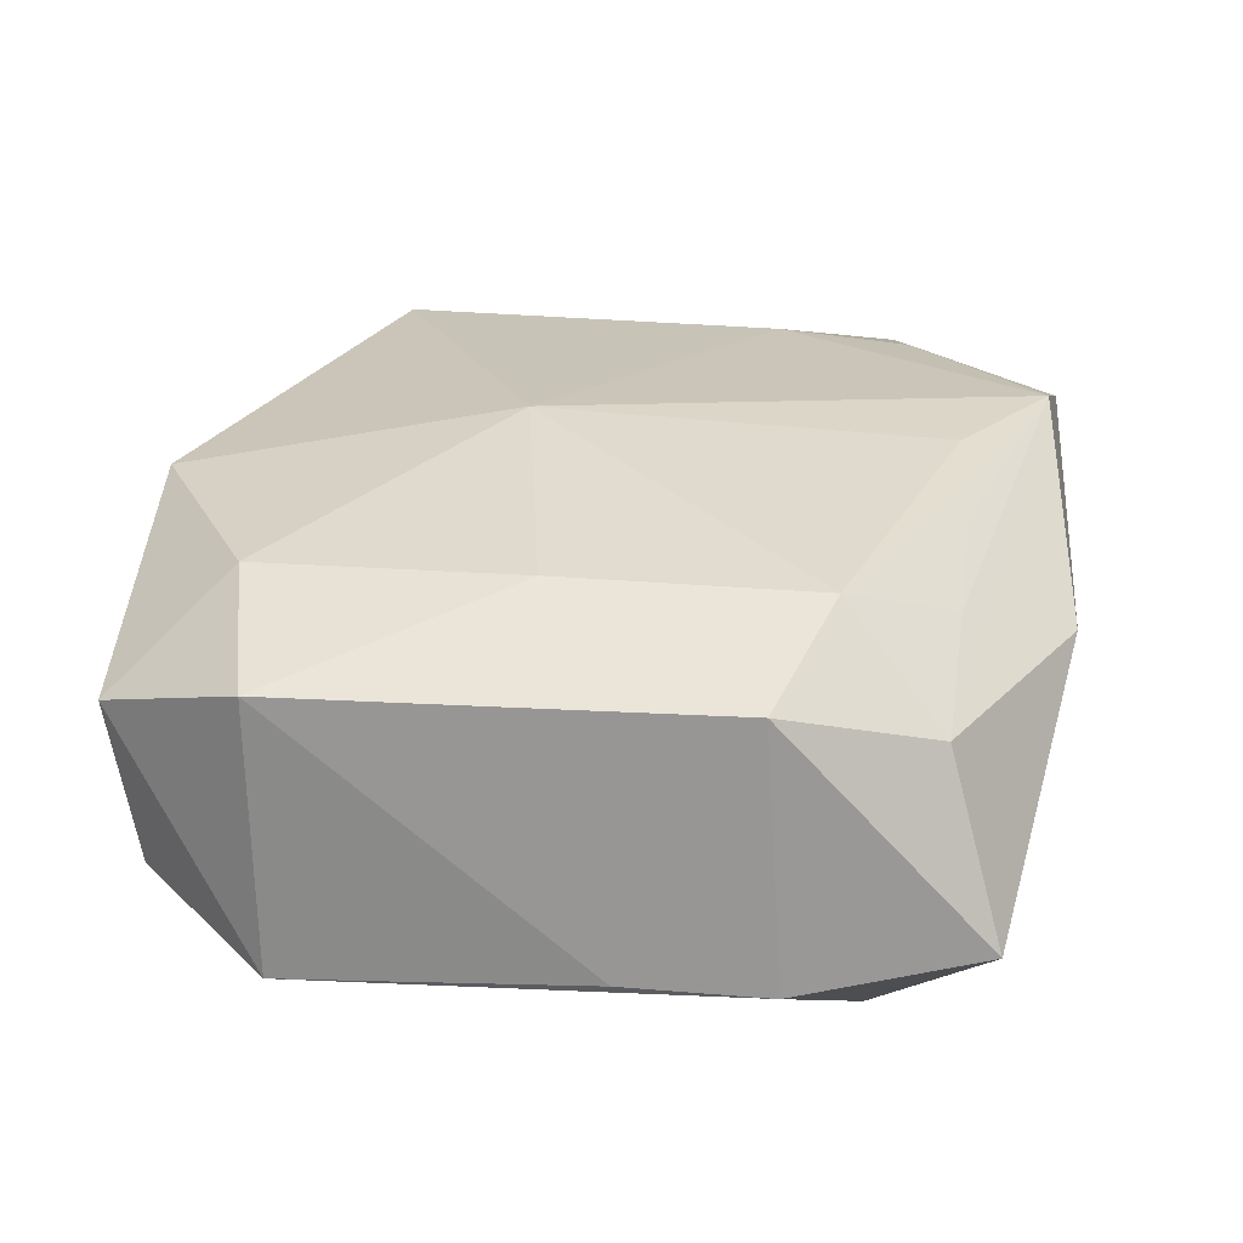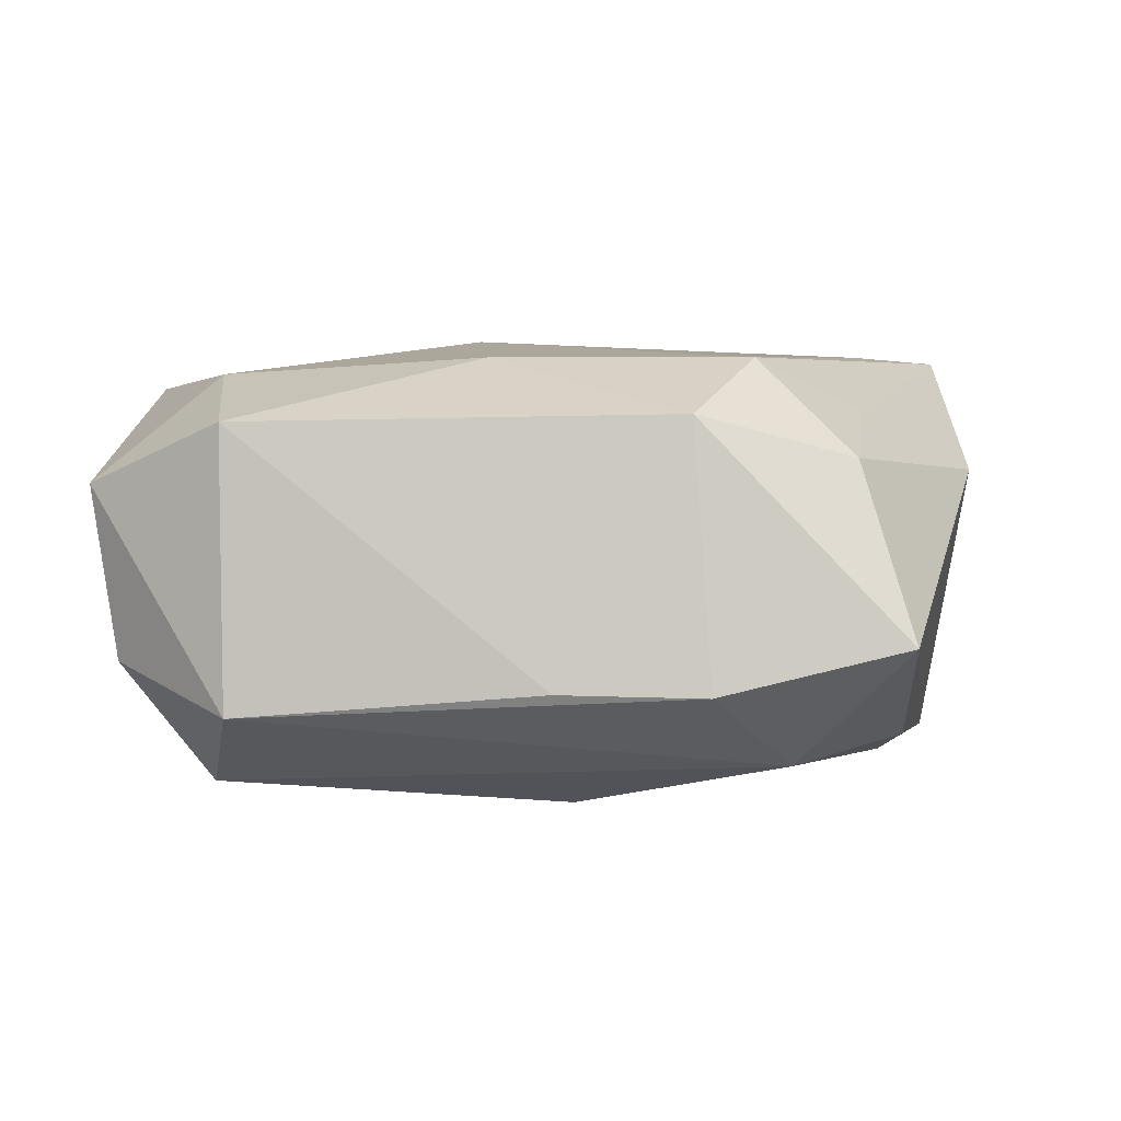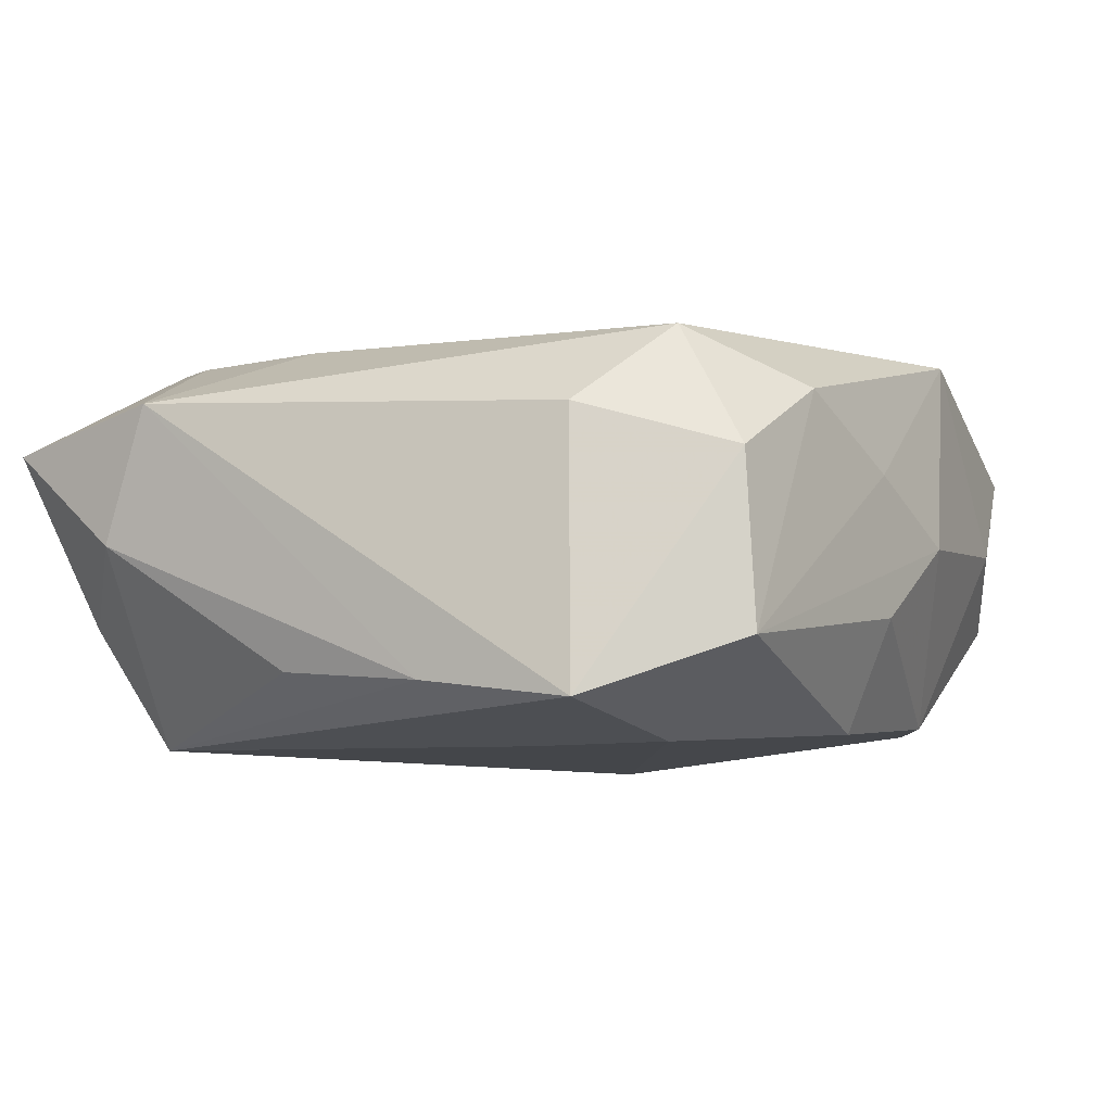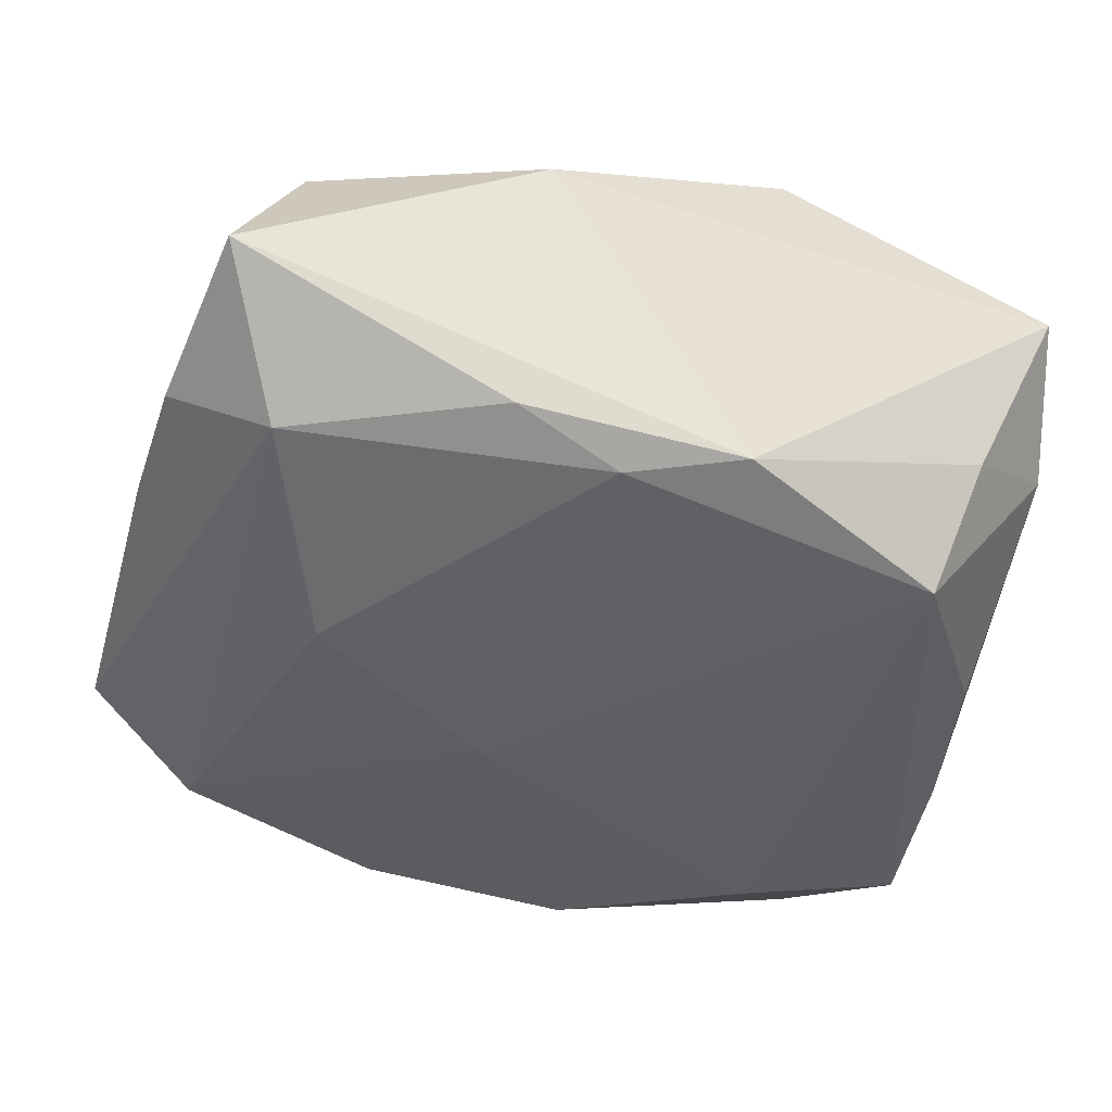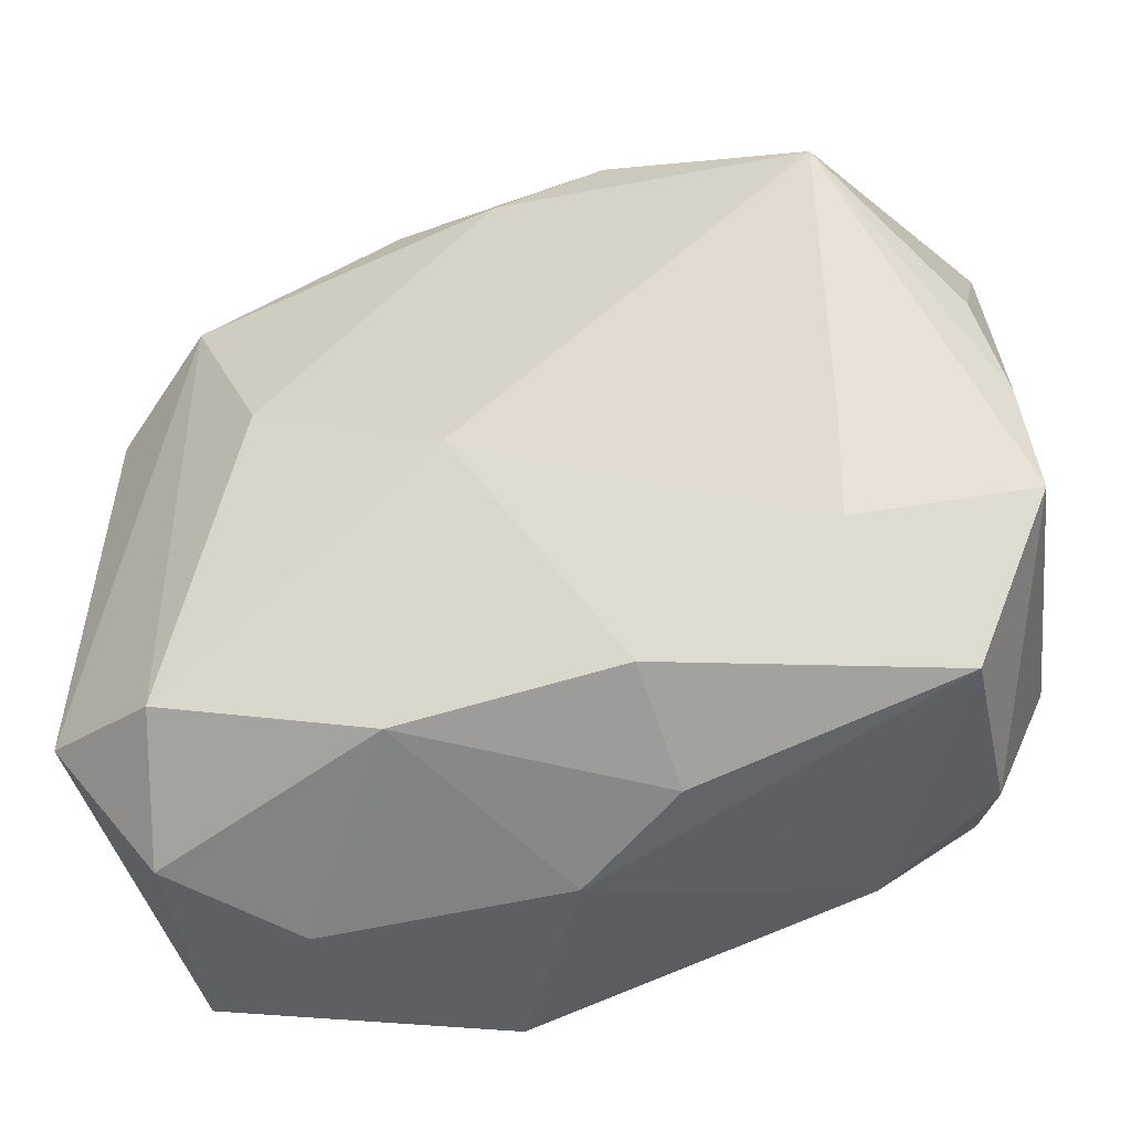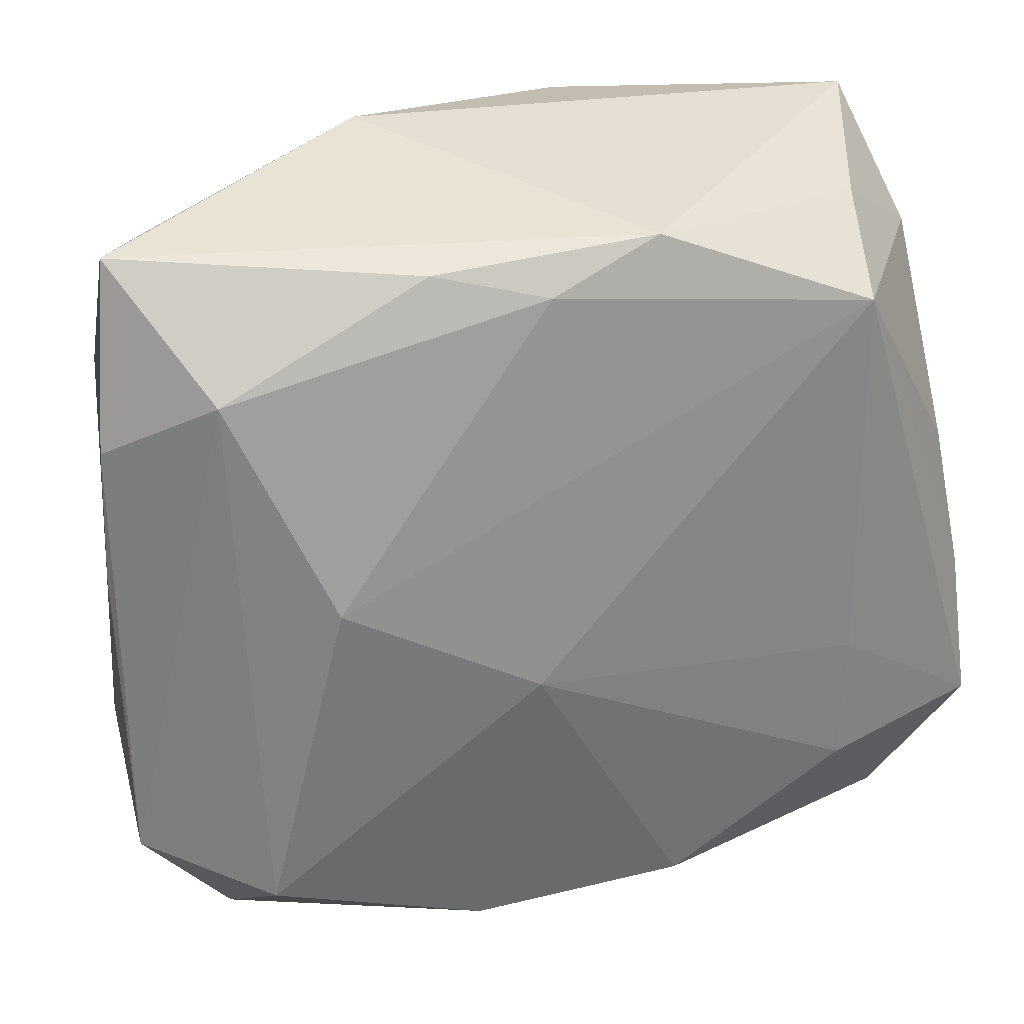
<metadata>
{"format":"obj","ext":"obj","renderer":"f3d","projection":"perspective","resolution":1024,"background":"white","views":[{"elev":33.1,"azim":98.2,"up":"+Z"},{"elev":6.7,"azim":98.0,"up":"+Z"},{"elev":-9.7,"azim":-66.6,"up":"+Z"},{"elev":-40.7,"azim":163.9,"up":"+Z"},{"elev":-46.0,"azim":-168.4,"up":"+Y"},{"elev":30.2,"azim":157.9,"up":"+Y"}]}
</metadata>
<code>
v 0.01471 -0.001453 0.01184
v -0.006162 -0.02072 -0.005327
v -0.02205 -0.01015 0.003298
v -0.02272 -0.00284 -0.009344
v -0.02053 0.02106 0.003535
v -0.01487 0.01535 -0.01135
v 0.02339 -0.01255 -0.004754
v -0.01341 -0.0192 0.00488
v 0.01349 0.002647 -0.0104
v -0.0006396 0.01608 0.01139
v 0.02187 0.01951 -0.001001
v -0.02139 0.004924 -0.008479
v 0.003981 -0.02103 0.009684
v -0.02329 0.01202 0.004916
v -0.02329 -0.01075 -0.01052
v -0.01589 0.01305 0.008427
v -0.01938 -0.01816 -0.007637
v 0.01814 0.01663 0.007361
v 0.02346 0.002962 -0.003235
v 0.01808 -0.0206 0.005747
v 0.02054 0.009093 0.009488
v -0.01481 -0.005047 -0.01183
v -0.005196 -0.0181 -0.01092
v 0.001916 0.01758 -0.00952
v -0.006675 0.02017 0.01085
v -0.003905 0.01986 -0.009154
v -0.01817 -0.01407 0.007466
v -0.01947 -0.01774 0.001073
v -0.01458 -0.01209 -0.01183
v -0.01676 0.0186 -0.005122
v 0.01398 -0.01493 0.01091
v 0.004861 0.01672 0.01054
v 0.0004369 -0.004292 0.0122
v -0.01689 0.006095 0.008372
v 0.01184 -0.02141 0.0004387
v -0.02203 0.01481 -0.001792
v 0.01436 0.01152 0.01189
v 0.0173 -0.01473 -0.009006
v 0.00334 -0.003024 -0.01183
v -0.00691 -0.02075 0.001756
v 0.01076 0.01672 0.009155
v 0.02319 0.01025 -0.003279
v 0.01819 0.01369 -0.007305
v 0.006013 -0.01878 -0.009686
v -0.0008655 -0.0219 -0.001129
v 0.007495 0.0189 -0.007599
v 0.00662 0.02202 0.005985
v 0.02143 -0.01311 0.008999
v 0.01831 -0.01926 -0.002978
f 15 6 22
f 9 6 24
f 26 24 6
f 46 24 26
f 26 5 47
f 1 37 33
f 11 26 47
f 46 26 11
f 39 6 9
f 39 22 6
f 31 1 33
f 48 1 31
f 12 36 6
f 30 26 6
f 5 26 30
f 6 36 30
f 30 36 5
f 37 32 25
f 47 5 25
f 41 32 37
f 41 25 32
f 46 11 43
f 9 24 43
f 43 24 46
f 21 1 48
f 37 1 21
f 38 39 9
f 9 43 38
f 38 43 7
f 48 7 19
f 19 21 48
f 22 39 29
f 15 22 29
f 48 31 20
f 20 7 48
f 15 3 14
f 5 36 14
f 3 27 14
f 4 6 15
f 4 12 6
f 36 12 4
f 15 14 4
f 4 14 36
f 33 37 10
f 10 25 33
f 37 25 10
f 18 41 37
f 37 21 18
f 18 21 11
f 18 11 47
f 47 25 18
f 25 41 18
f 11 21 42
f 21 19 42
f 42 43 11
f 7 43 42
f 42 19 7
f 23 29 39
f 23 17 15
f 15 29 23
f 23 38 44
f 39 38 23
f 33 25 34
f 34 27 33
f 34 14 27
f 28 27 3
f 28 3 15
f 15 17 28
f 28 17 8
f 8 27 28
f 13 20 31
f 13 31 33
f 33 27 13
f 13 35 20
f 13 27 8
f 16 34 25
f 14 34 16
f 16 25 5
f 5 14 16
f 2 23 44
f 17 23 2
f 20 35 49
f 49 38 7
f 7 20 49
f 44 38 49
f 49 35 44
f 17 2 45
f 35 13 45
f 44 35 45
f 45 2 44
f 40 13 8
f 40 45 13
f 8 17 40
f 17 45 40

</code>
